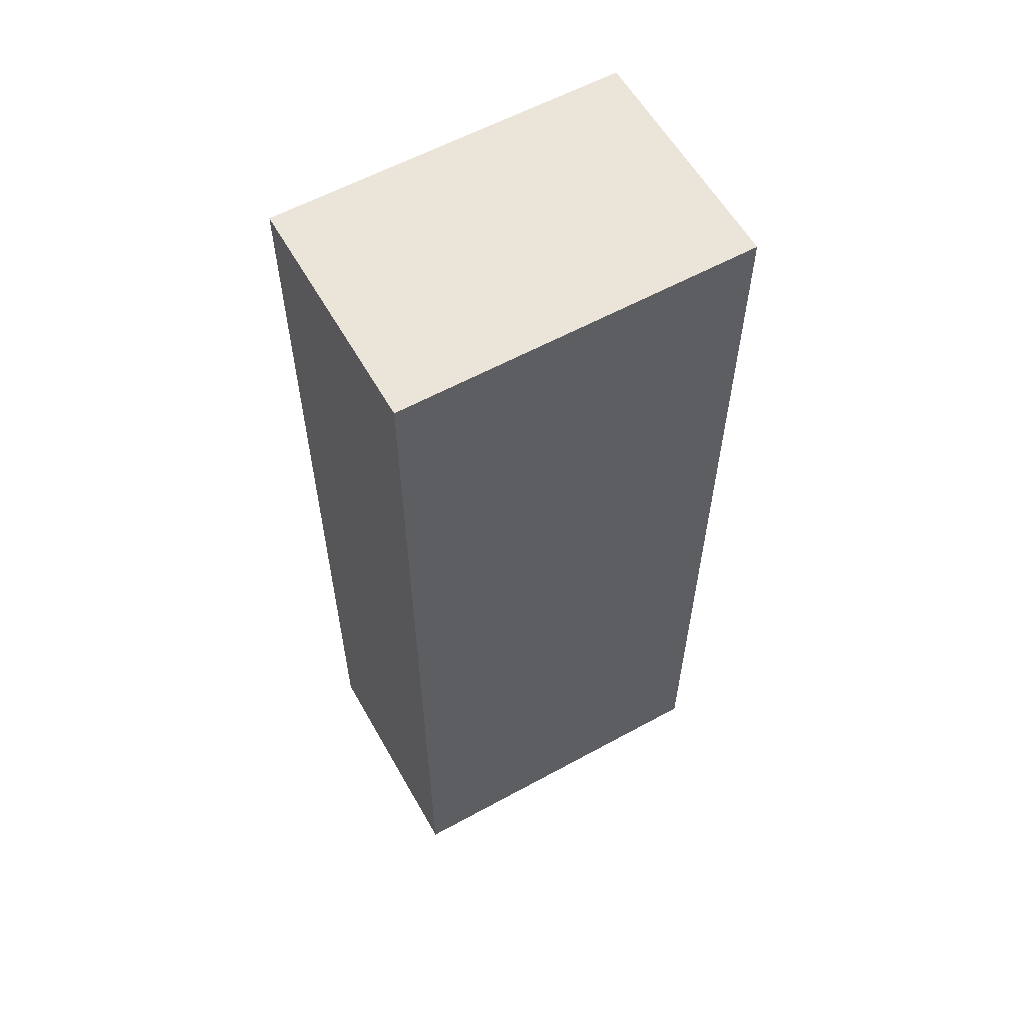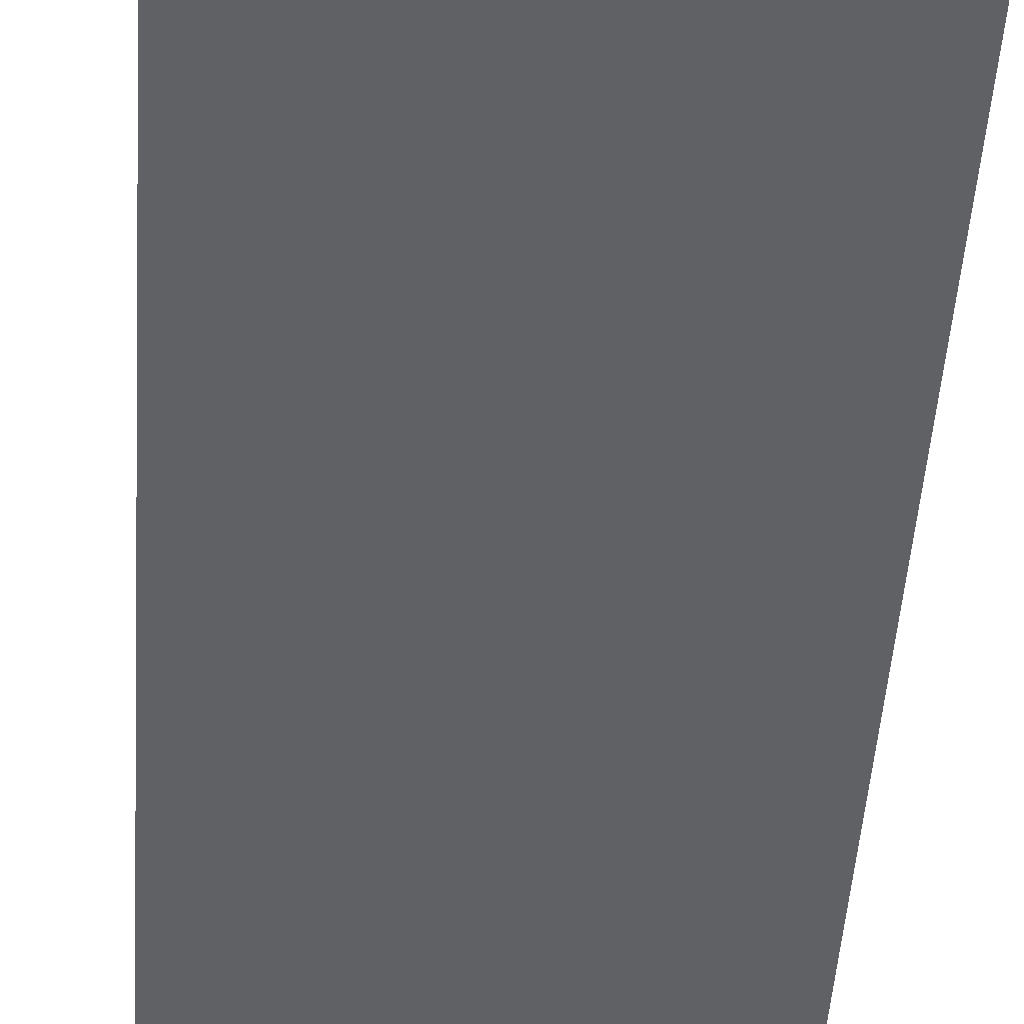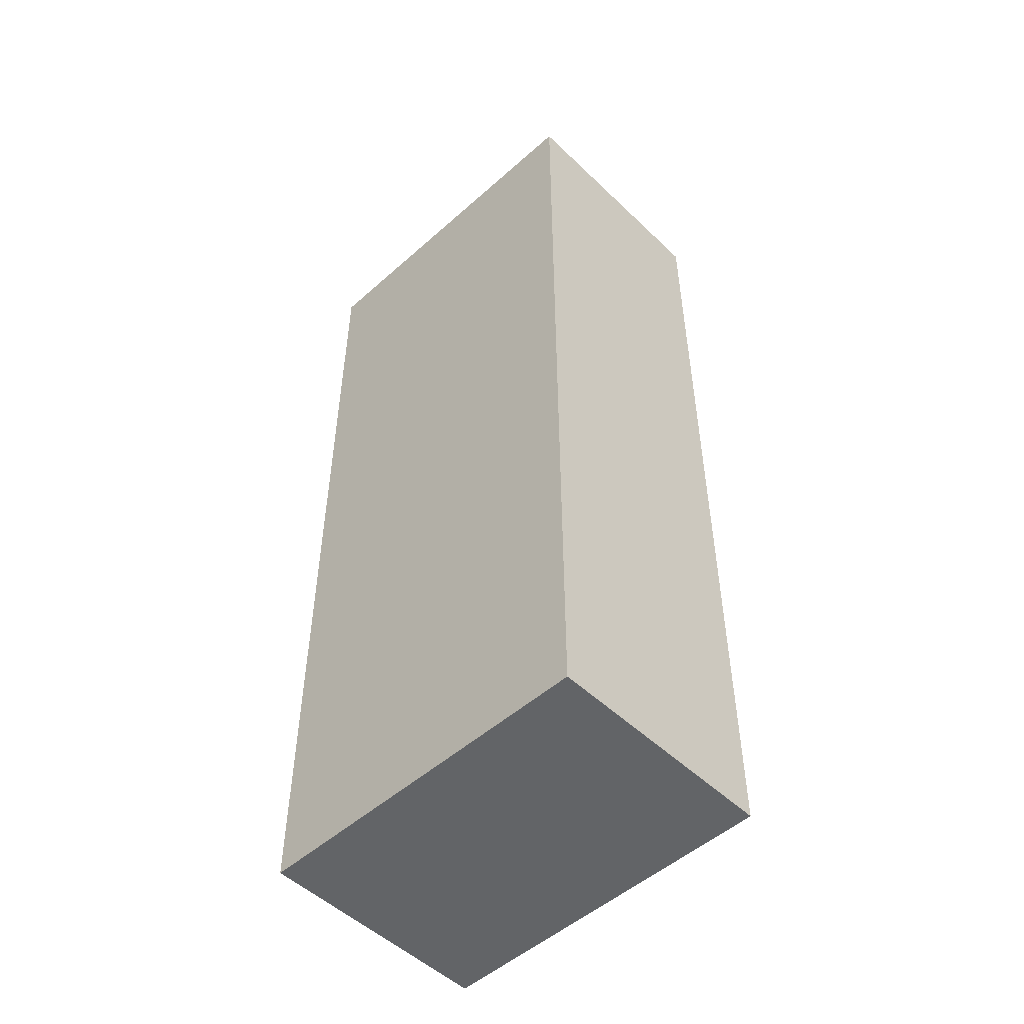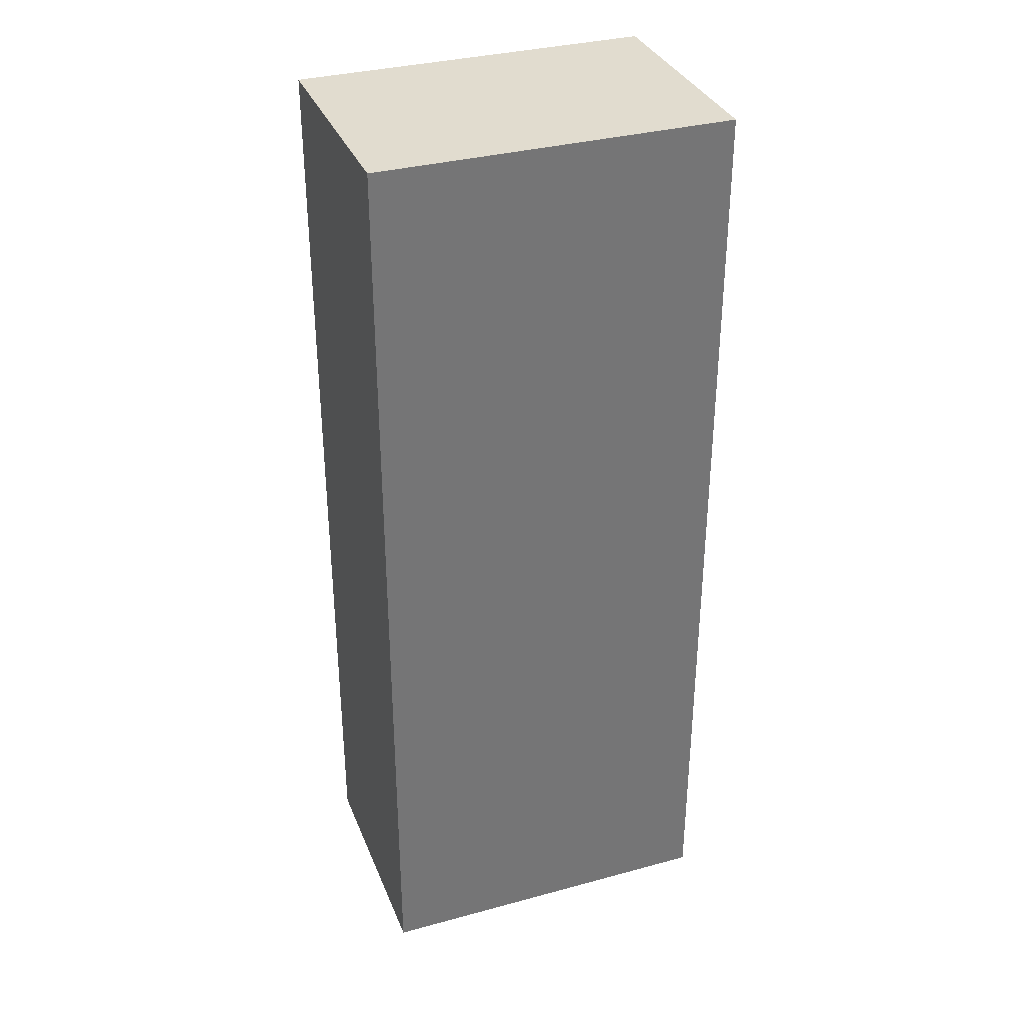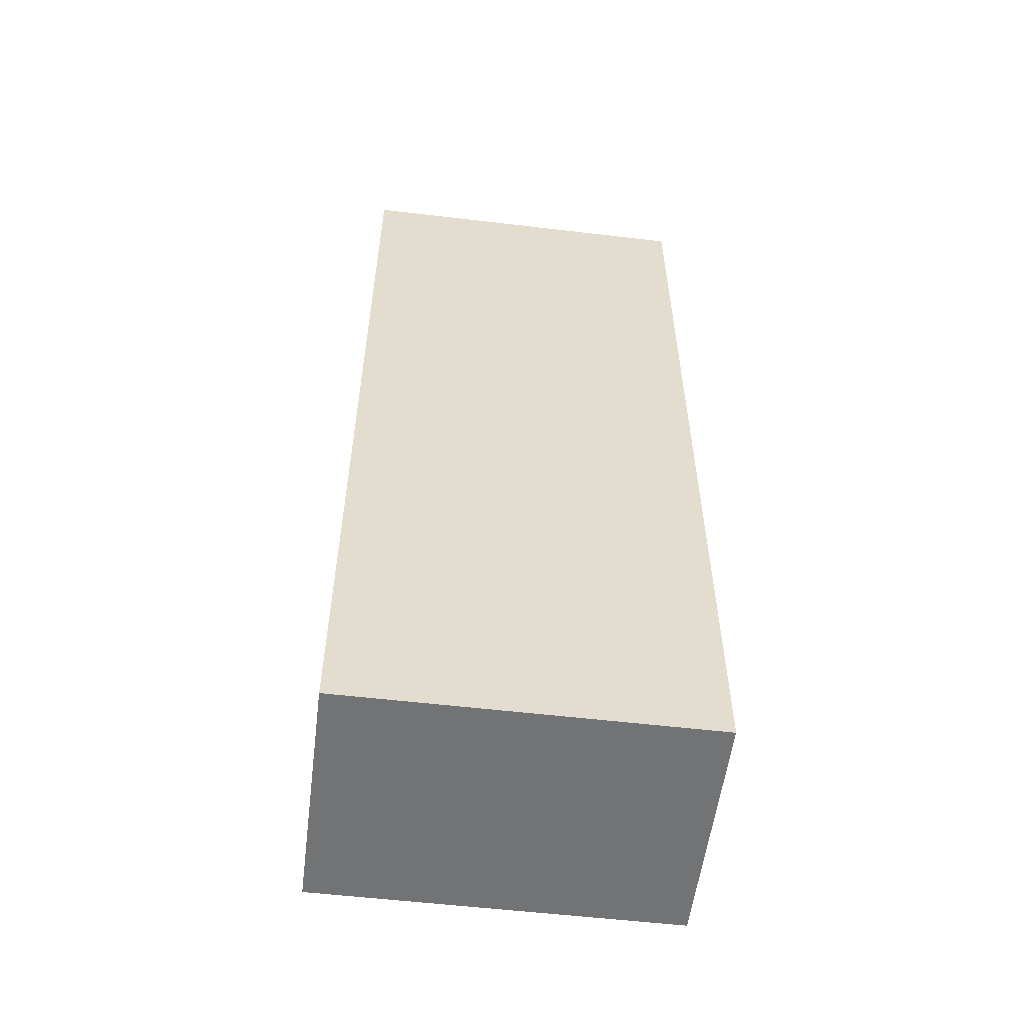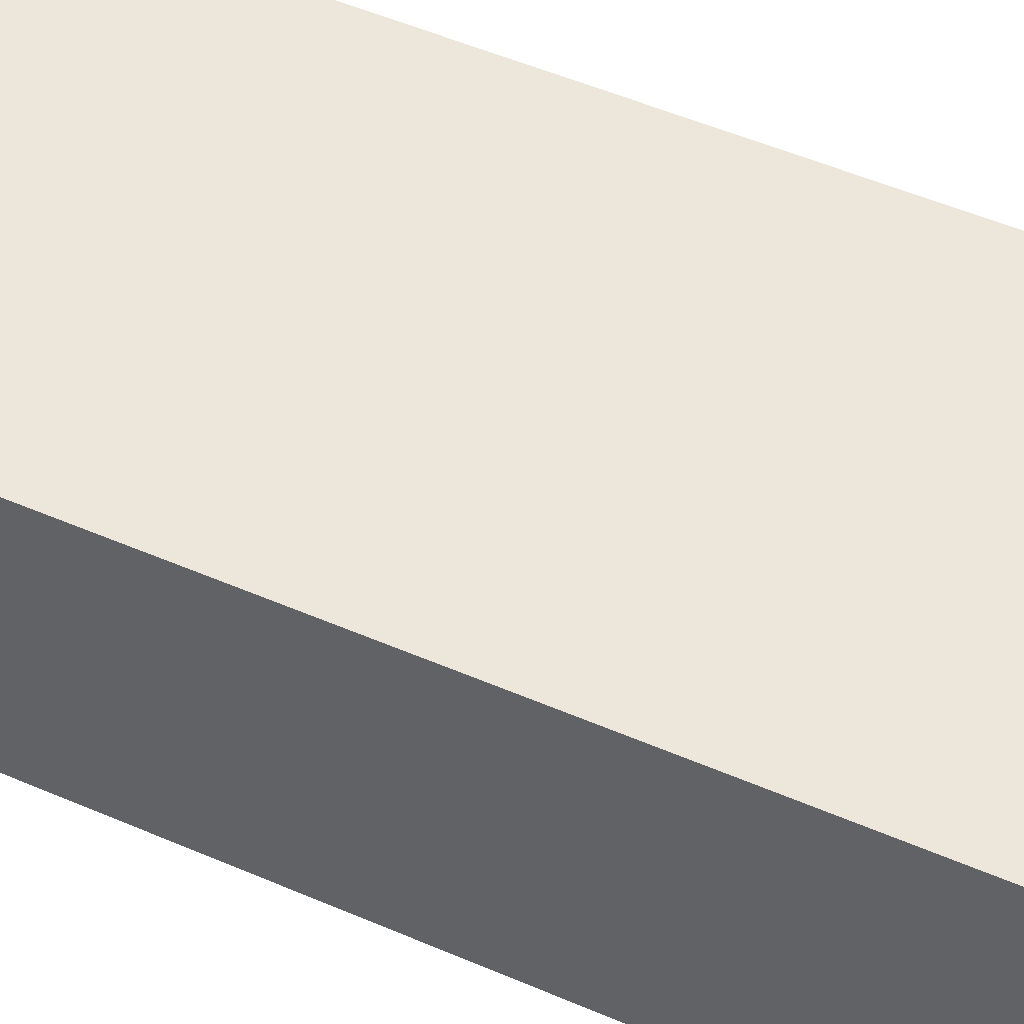
<metadata>
{"format":"obj","ext":"obj","renderer":"f3d","projection":"perspective","resolution":1024,"background":"white","views":[{"elev":59.0,"azim":-29.4,"up":"+Y"},{"elev":-47.7,"azim":-3.7,"up":"+Z"},{"elev":-51.1,"azim":44.0,"up":"+Y"},{"elev":34.2,"azim":159.9,"up":"+Y"},{"elev":-55.7,"azim":-7.1,"up":"+Y"},{"elev":51.4,"azim":115.2,"up":"+Z"}]}
</metadata>
<code>
g field2023_athletics-intermediate_step-2
v 6.75 -2 -5.74e-08
v 6.75 -2 -1
v 6.75 2 -5.74e-08
v 6.75 2 -1
v 5.25 -2 -5.74e-08
v 5.25 2 -5.74e-08
v 5.25 -2 -1
v 5.25 2 -1
f 1 2 3
f 3 2 4
f 5 1 6
f 6 1 3
f 7 5 8
f 8 5 6
f 2 7 4
f 4 7 8
f 5 7 1
f 1 7 2
f 8 6 4
f 4 6 3

</code>
